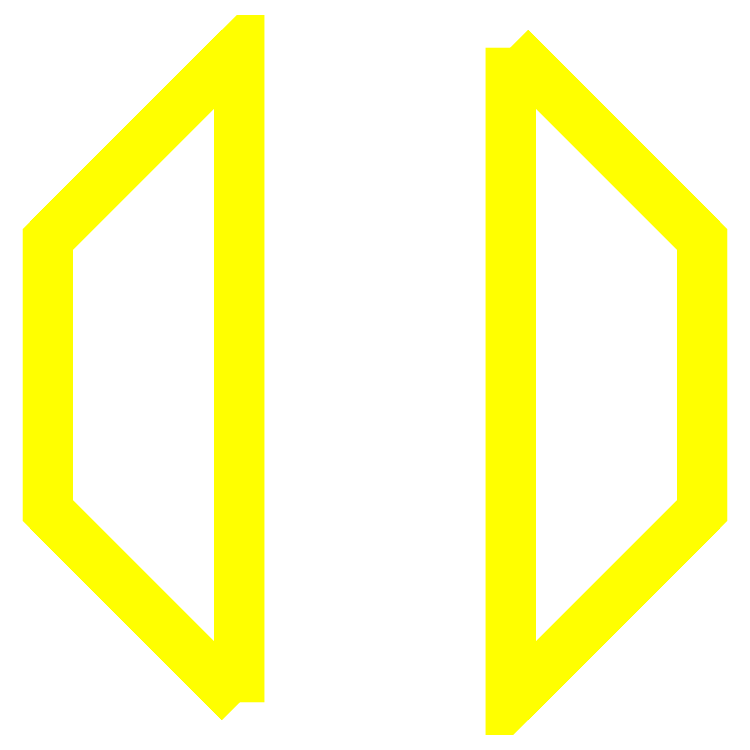
<metadata>
{"format":"dxf","ext":"dxf","renderer":"ezdxf+matplotlib","layout":"modelspace","background":"white","min_lineweight":24,"dpi":150}
</metadata>
<code>
0
SECTION
2
ENTITIES
0
3DFACE
8
TURRET
10
0.3973
20
0.1646
30
-0.4
11
0.1646
21
0.3973
31
-0.4
12
0.1646
22
0.3973
32
0.26
13
0.3973
23
0.1646
33
0.26
0
3DFACE
8
TURRET
10
-0.1646
20
0.3973
30
-0.4
11
-0.3973
21
0.1646
31
-0.4
12
-0.3973
22
0.1646
32
0.26
13
-0.1646
23
0.3973
33
0.26
0
3DFACE
8
TURRET
10
-0.3973
20
0.1646
30
-0.4
11
-0.3973
21
-0.1646
31
-0.4
12
-0.3973
22
-0.1646
32
0.26
13
-0.3973
23
0.1646
33
0.26
0
3DFACE
8
TURRET
10
-0.3973
20
-0.1646
30
-0.4
11
-0.1646
21
-0.3973
31
-0.4
12
-0.1646
22
-0.3973
32
0.26
13
-0.3973
23
-0.1646
33
0.26
0
3DFACE
8
TURRET
10
0.1646
20
-0.3973
30
-0.4
11
0.3973
21
-0.1646
31
-0.4
12
0.3973
22
-0.1646
32
0.26
13
0.1646
23
-0.3973
33
0.26
0
3DFACE
8
TURRET
10
0.3973
20
-0.1646
30
-0.4
11
0.3973
21
0.1646
31
-0.4
12
0.3973
22
0.1646
32
0.26
13
0.3973
23
-0.1646
33
0.26
0
3DFACE
8
TURRET
10
0.1646
20
0.3973
30
-0.4
11
0.1646
21
-0.3973
31
-0.4
12
0.1646
22
-0.3973
32
0.26
13
0.1646
23
0.3973
33
0.26
0
3DFACE
8
TURRET
10
0.1646
20
0.3973
30
0.26
11
0.1646
21
-0.3973
31
0.26
12
0.3973
22
-0.1646
32
0.26
13
0.3973
23
0.1646
33
0.26
0
3DFACE
8
TURRET
10
-0.1646
20
-0.3973
30
-0.4
11
-0.1646
21
0.3973
31
-0.4
12
-0.1646
22
0.3973
32
0.26
13
-0.1646
23
-0.3973
33
0.26
0
3DFACE
8
TURRET
10
-0.1646
20
-0.3973
30
0.26
11
-0.1646
21
0.3973
31
0.26
12
-0.3973
22
0.1646
32
0.26
13
-0.3973
23
-0.1646
33
0.26
0
VIEWPORT
8
0
10
144.7
20
101.2
30
0
40
391.1
41
222.2
68
     2
69
     1
0
VIEWPORT
8
0
10
139.2
20
100.8
30
0
40
222.8
41
161.3
68
     1
69
     2
0
ENDSEC
0
EOF

</code>
